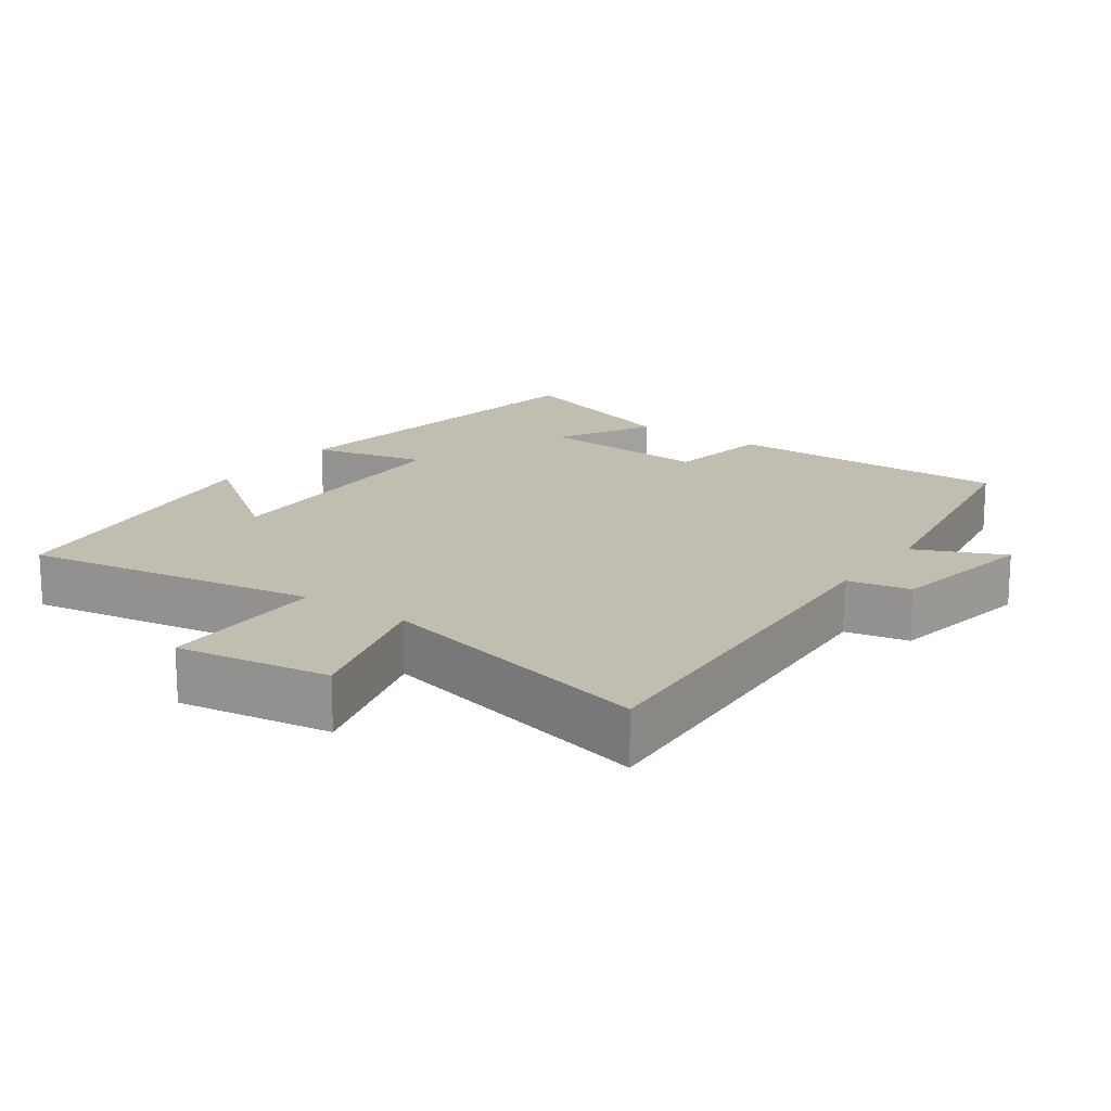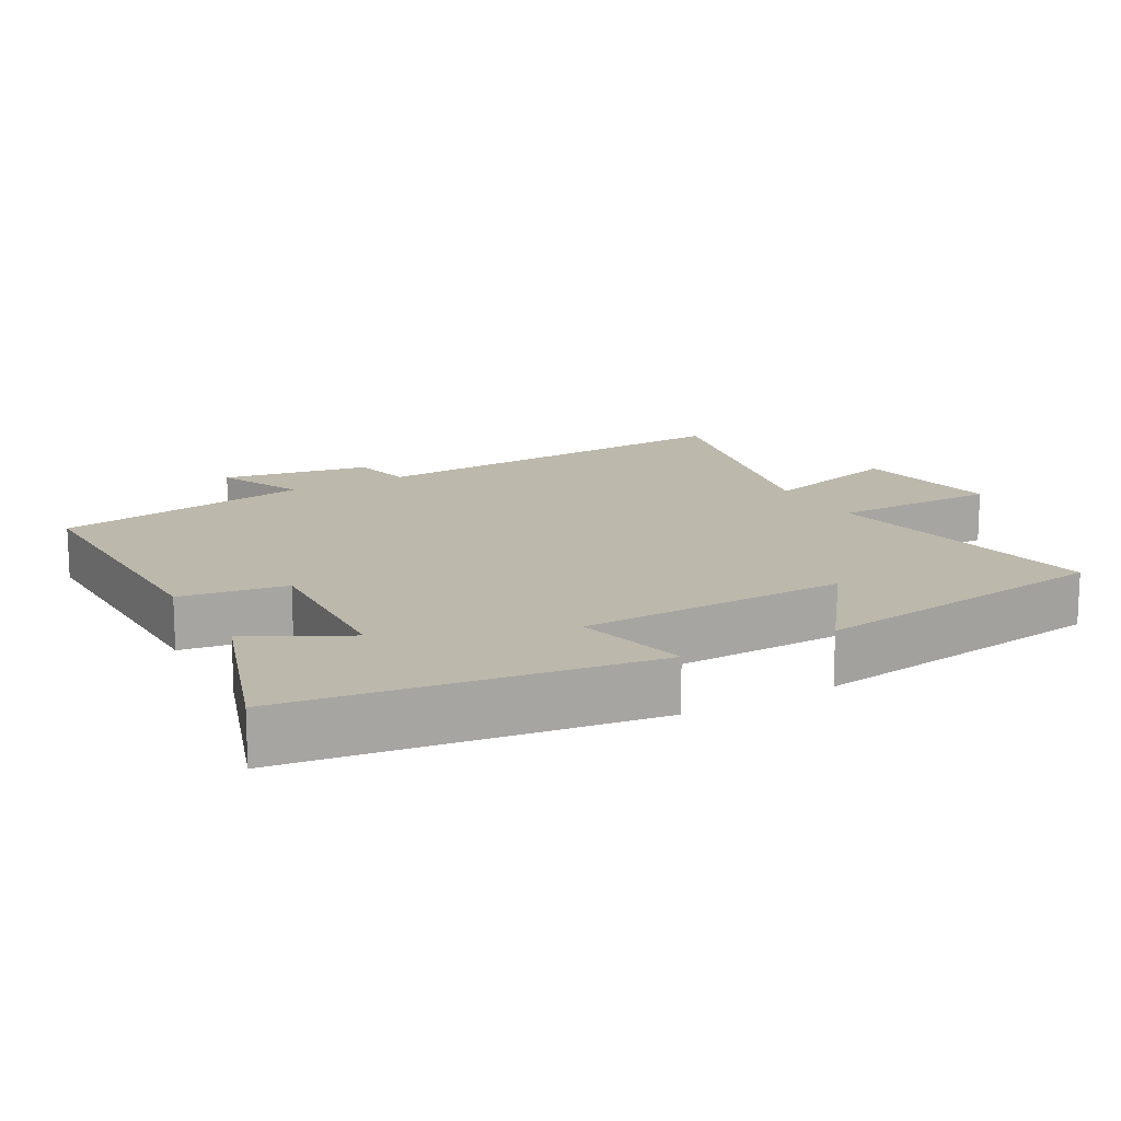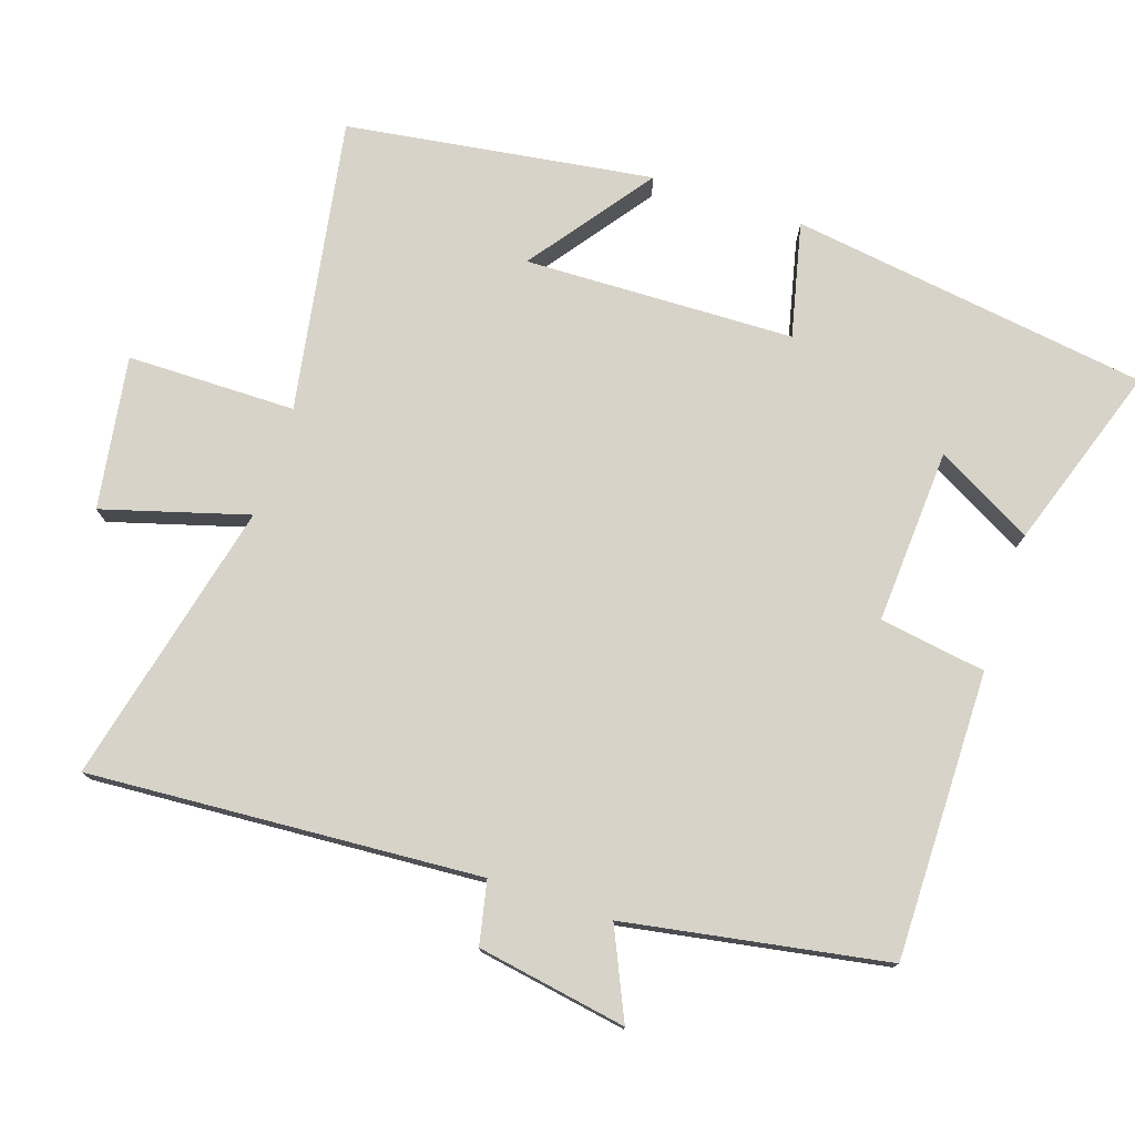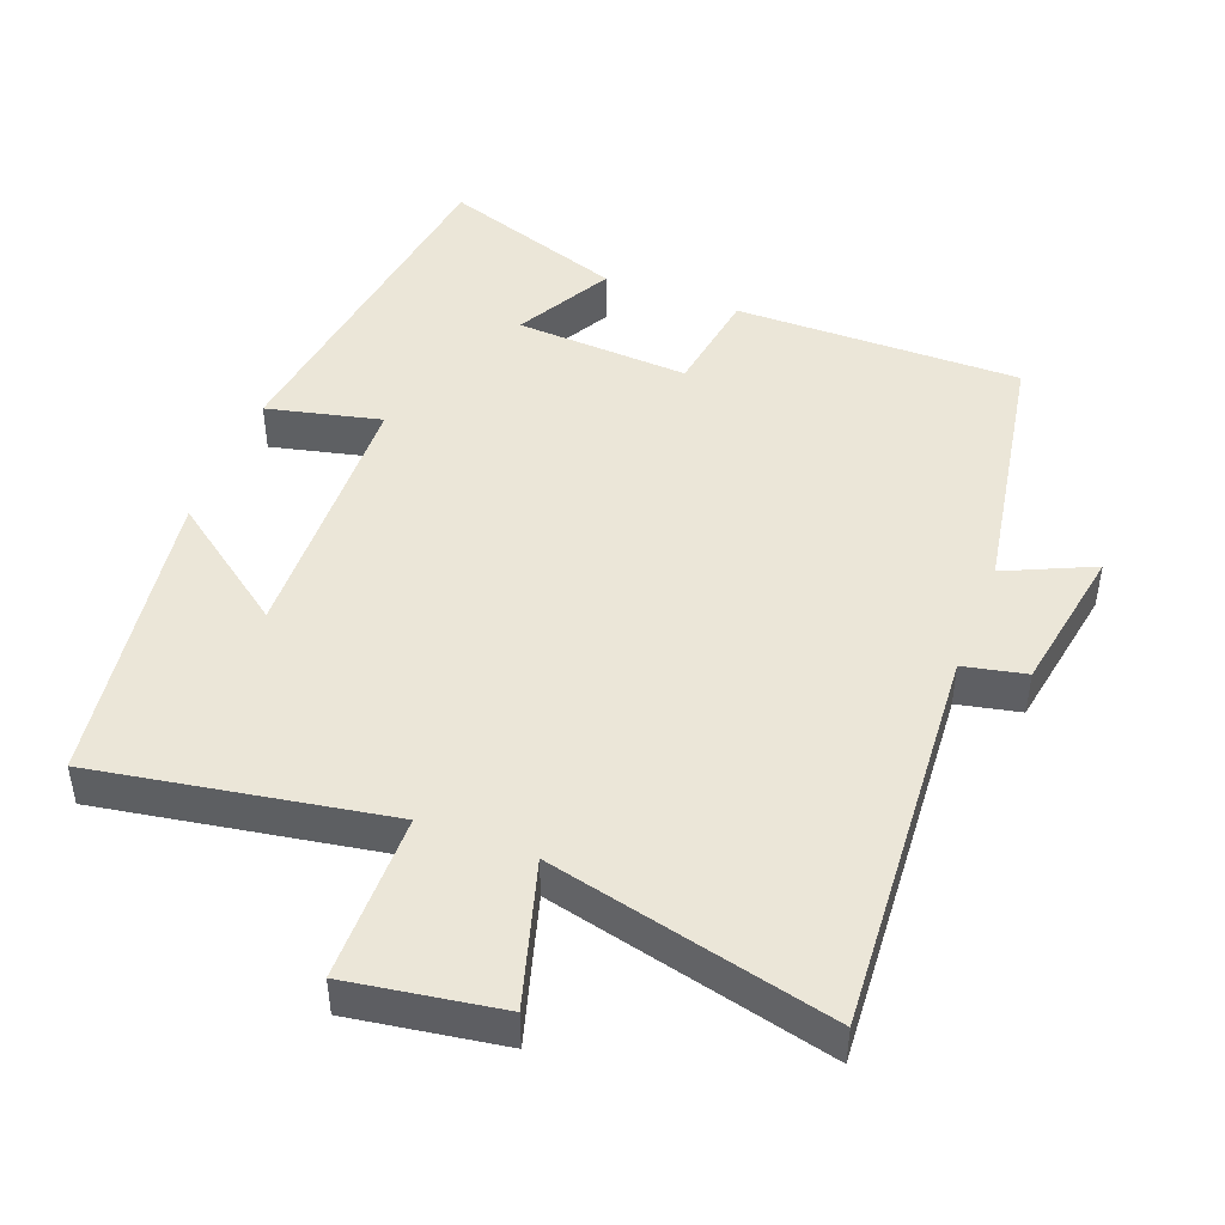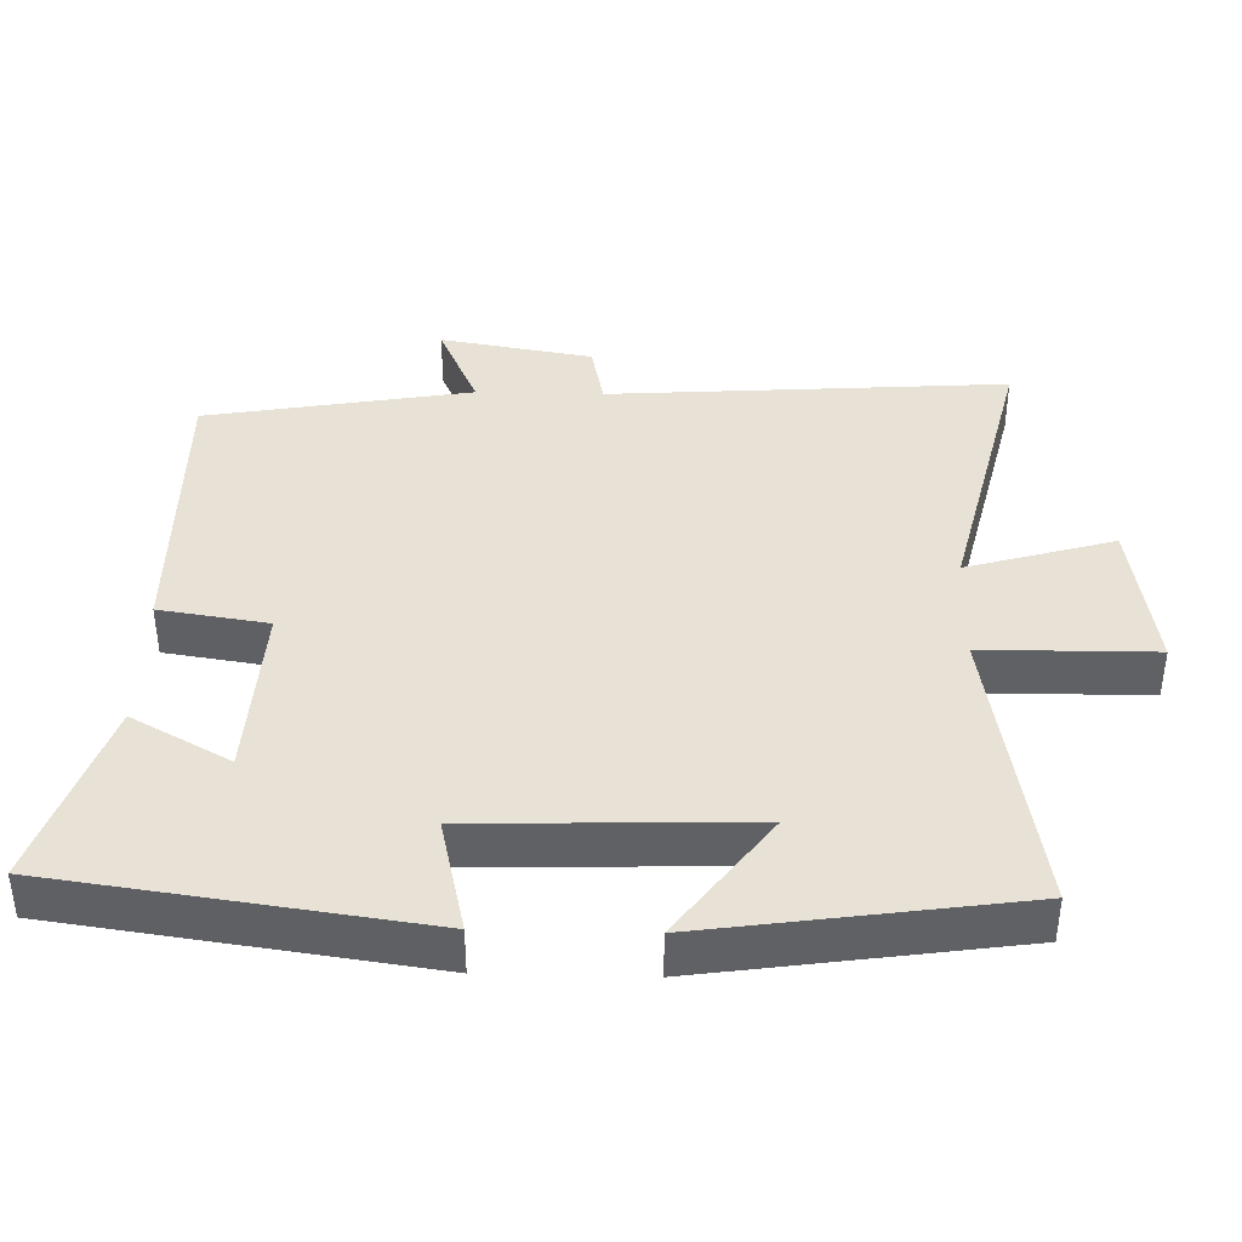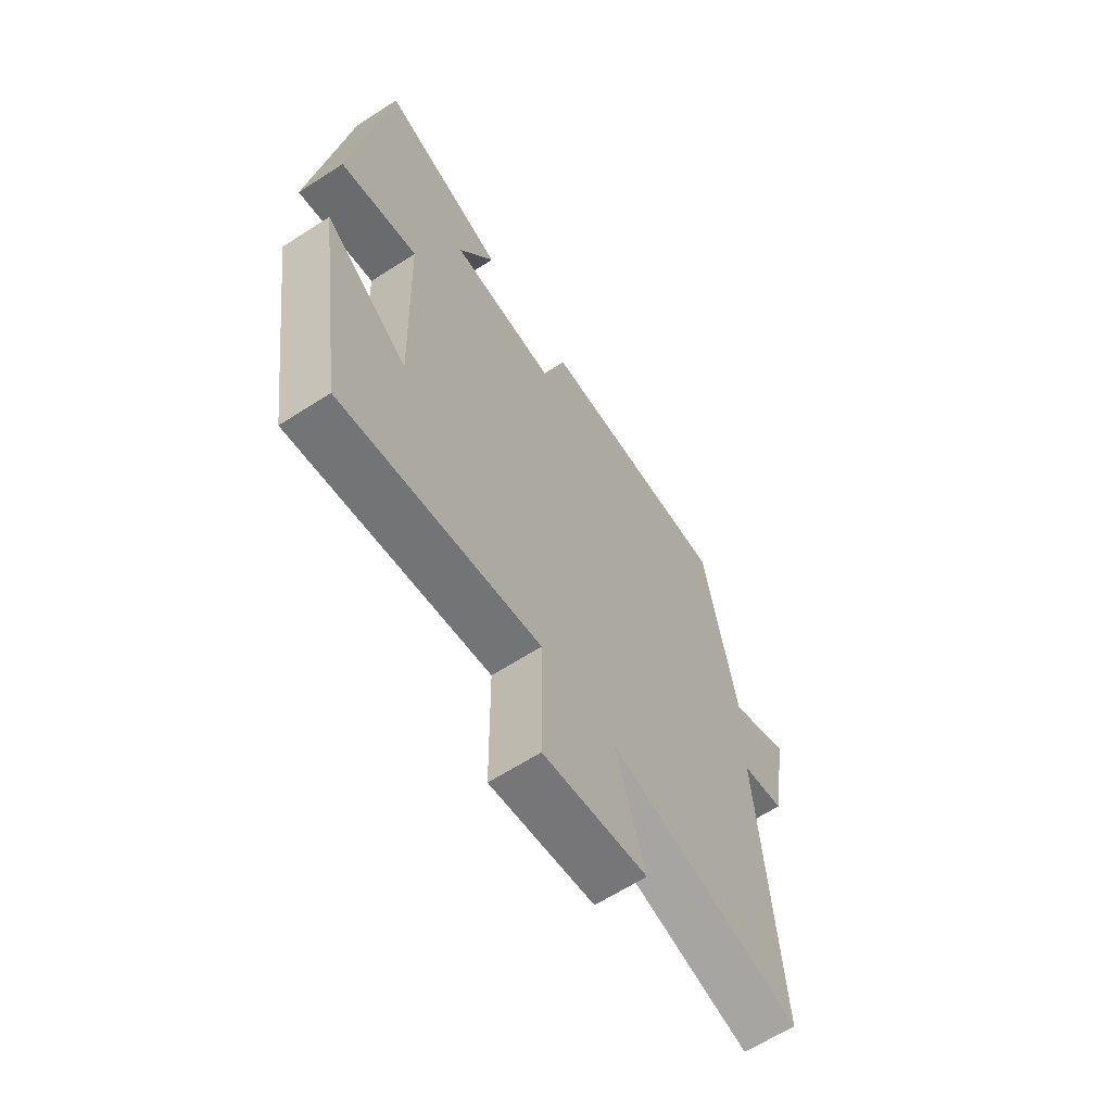
<metadata>
{"format":"obj","ext":"obj","renderer":"f3d","projection":"perspective","resolution":1024,"background":"white","views":[{"elev":17.0,"azim":-144.3,"up":"+Y"},{"elev":14.8,"azim":60.8,"up":"+Y"},{"elev":76.8,"azim":-71.5,"up":"+Y"},{"elev":46.3,"azim":-159.0,"up":"+Y"},{"elev":40.1,"azim":91.5,"up":"+Y"},{"elev":-64.0,"azim":123.0,"up":"+Z"}]}
</metadata>
<code>
v 0.436 0.07 -0.571
v 0.022 0.07 -0.5
v 0.02 0.07 -0.739
v -0.196 0.07 -0.705
v -0.136 0.07 -0.5
v -0.538 0.07 -0.595
v -0.5 0.07 -0.04
v -0.589 0.07 -0.021
v -0.625 0.07 0.191
v -0.5 0.07 0.134
v -0.435 0.07 0.504
v -0.028 0.07 0.5
v -0.005 0.07 0.349
v 0.243 0.07 0.363
v 0.168 0.07 0.5
v 0.429 0.07 0.588
v 0.5 0.07 0.079
v 0.338 0.07 0.117
v 0.326 0.07 -0.265
v 0.5 0.07 -0.137
v 0.436 0 -0.571
v 0.022 0 -0.5
v 0.02 0 -0.739
v -0.196 0 -0.705
v -0.136 0 -0.5
v -0.538 0 -0.595
v -0.5 0 -0.04
v -0.589 0 -0.021
v -0.625 0 0.191
v -0.5 0 0.134
v -0.435 0 0.504
v -0.028 0 0.5
v -0.005 0 0.349
v 0.243 0 0.363
v 0.168 0 0.5
v 0.429 0 0.588
v 0.5 0 0.079
v 0.338 0 0.117
v 0.326 0 -0.265
v 0.5 0 -0.137
f 19 20 1 2
f 18 19 2
f 16 17 18
f 16 18 2
f 14 15 16
f 14 16 2
f 13 14 2
f 13 2 3
f 12 13 3
f 11 12 3
f 10 11 3
f 7 8 9 10
f 5 6 7
f 5 7 10
f 3 4 5
f 3 5 10
f 22 21 40 39
f 22 39 38
f 38 37 36
f 22 38 36
f 36 35 34
f 22 36 34
f 22 34 33
f 23 22 33
f 23 33 32
f 23 32 31
f 23 31 30
f 30 29 28 27
f 27 26 25
f 30 27 25
f 25 24 23
f 30 25 23
f 1 21 22 2
f 2 22 23 3
f 3 23 24 4
f 4 24 25 5
f 5 25 26 6
f 6 26 27 7
f 7 27 28 8
f 8 28 29 9
f 9 29 30 10
f 10 30 31 11
f 11 31 32 12
f 12 32 33 13
f 13 33 34 14
f 14 34 35 15
f 15 35 36 16
f 16 36 37 17
f 17 37 38 18
f 18 38 39 19
f 19 39 40 20
f 20 40 21 1

</code>
